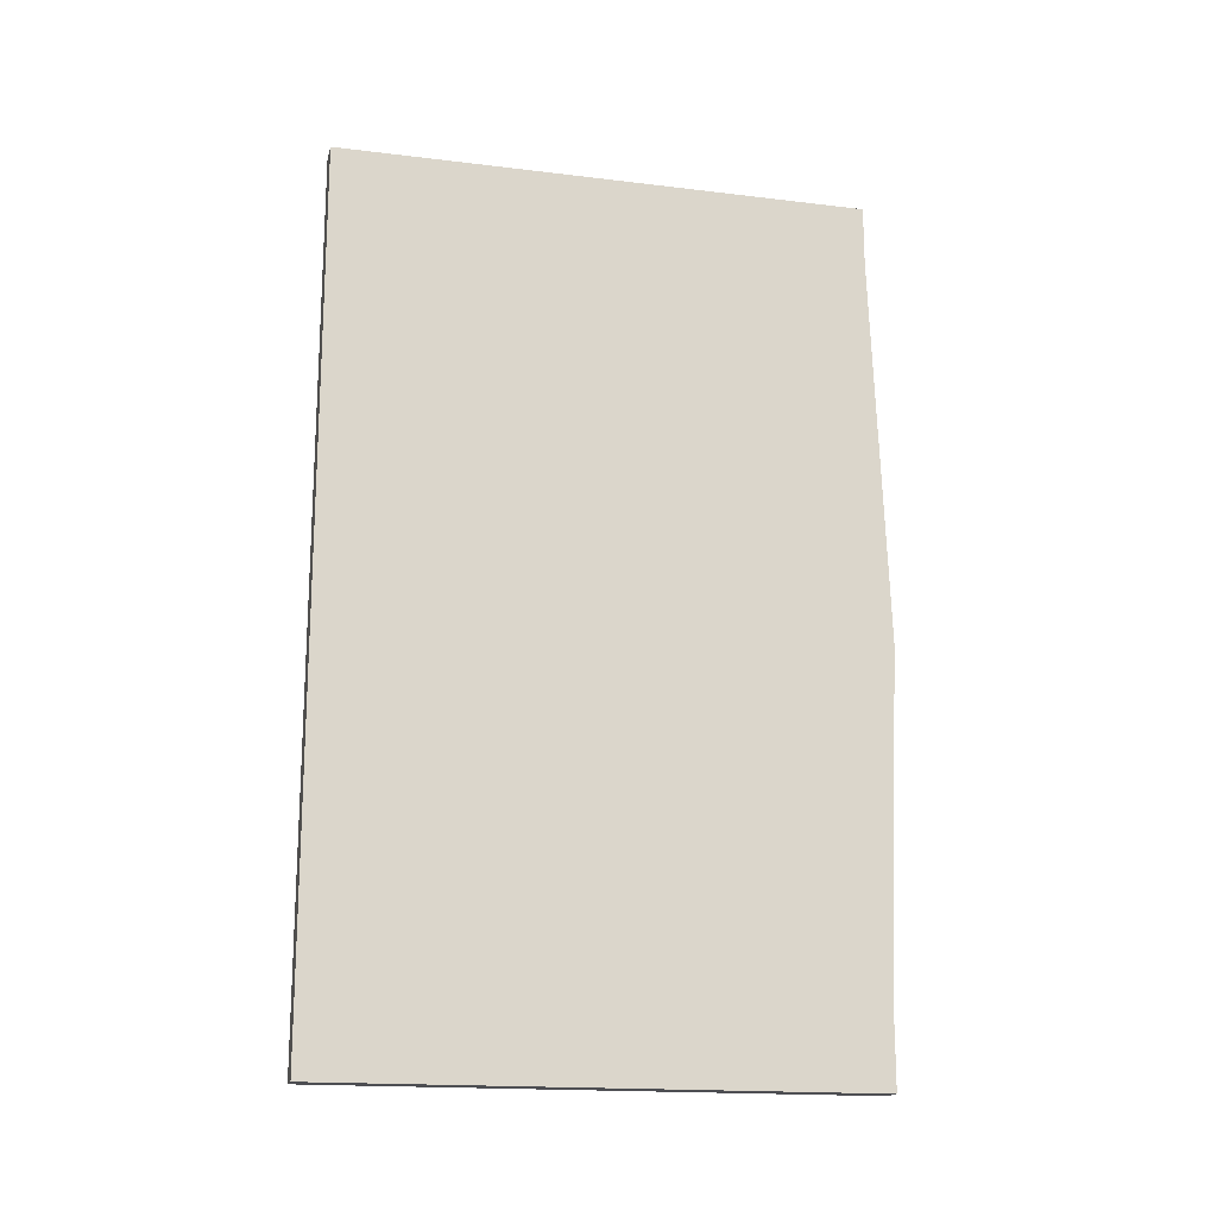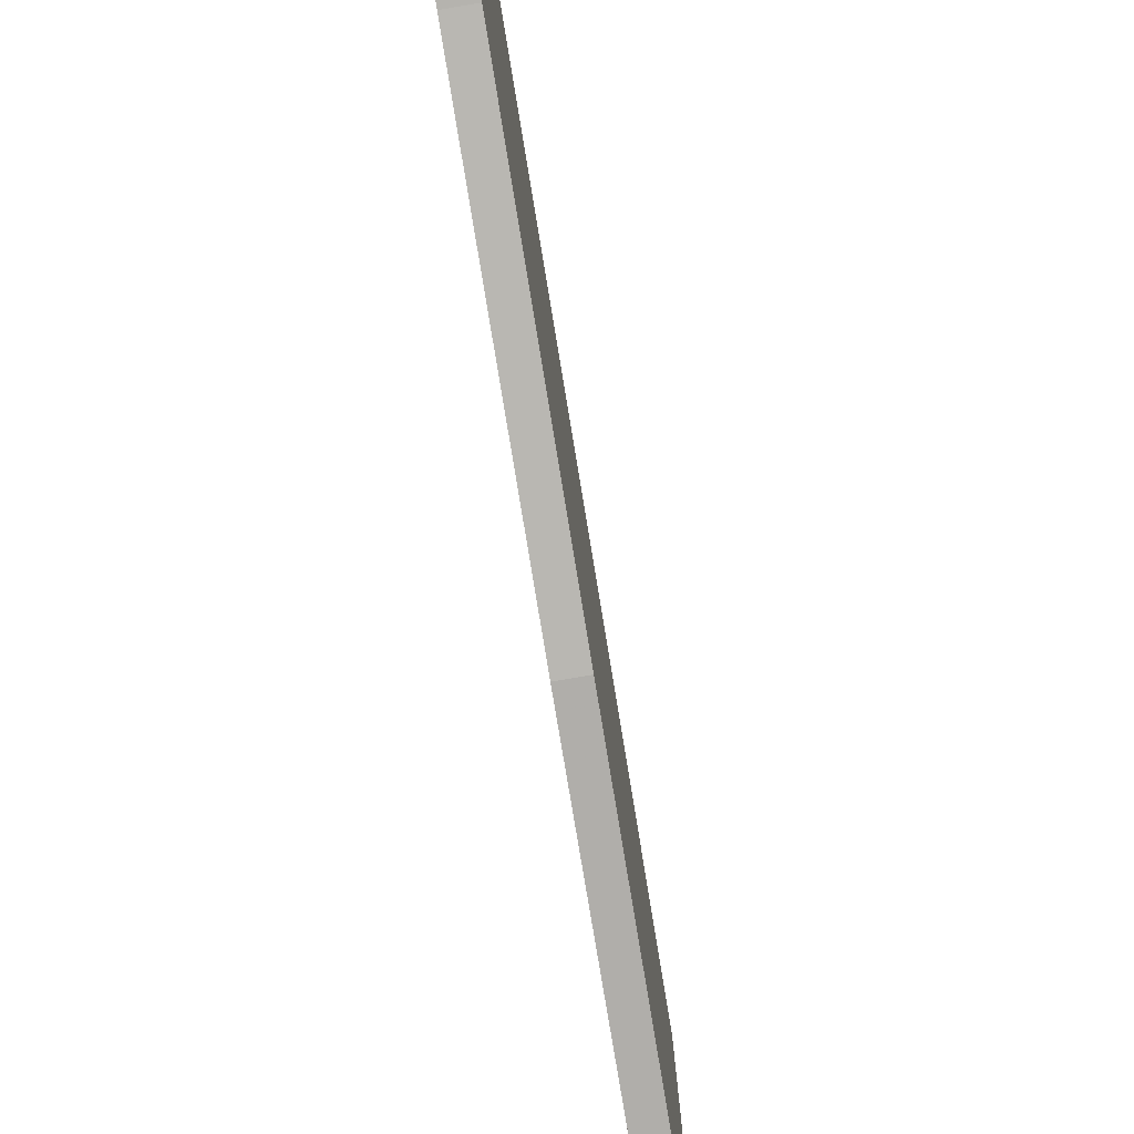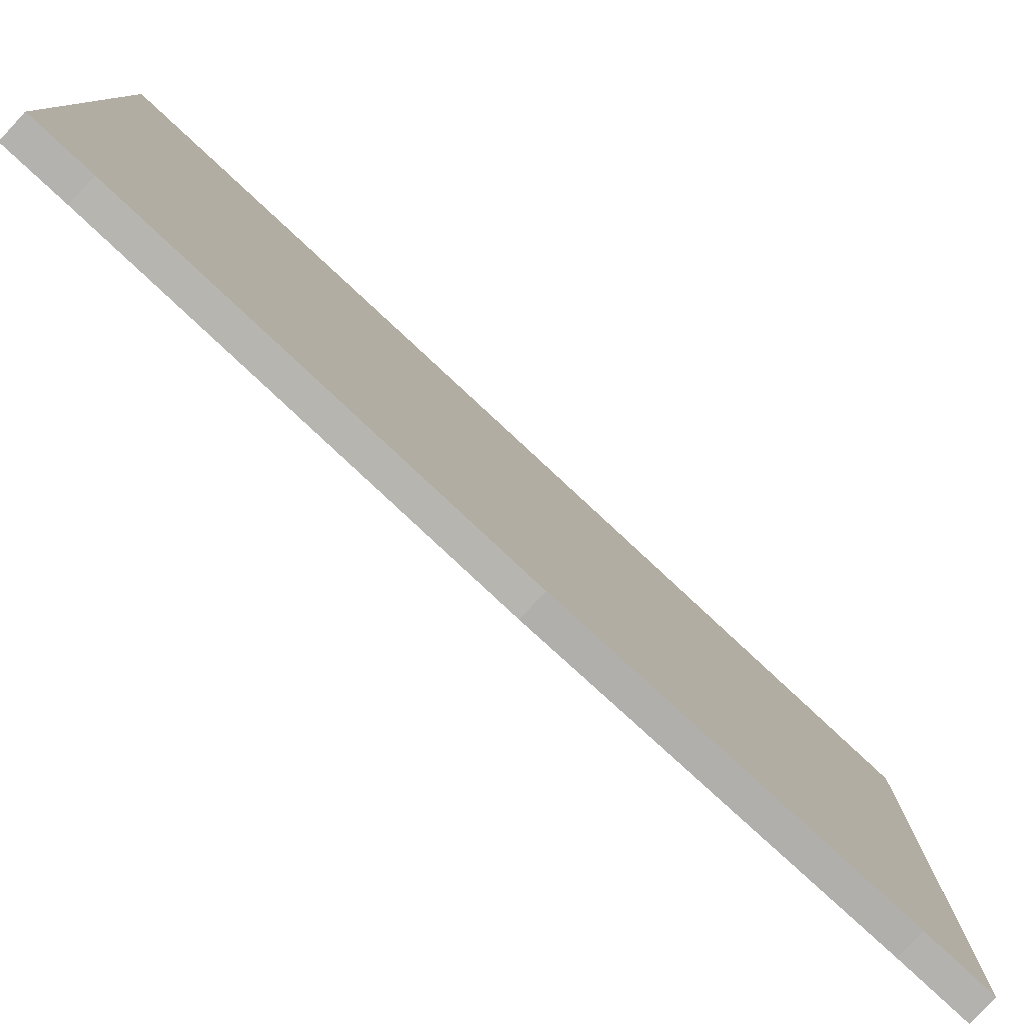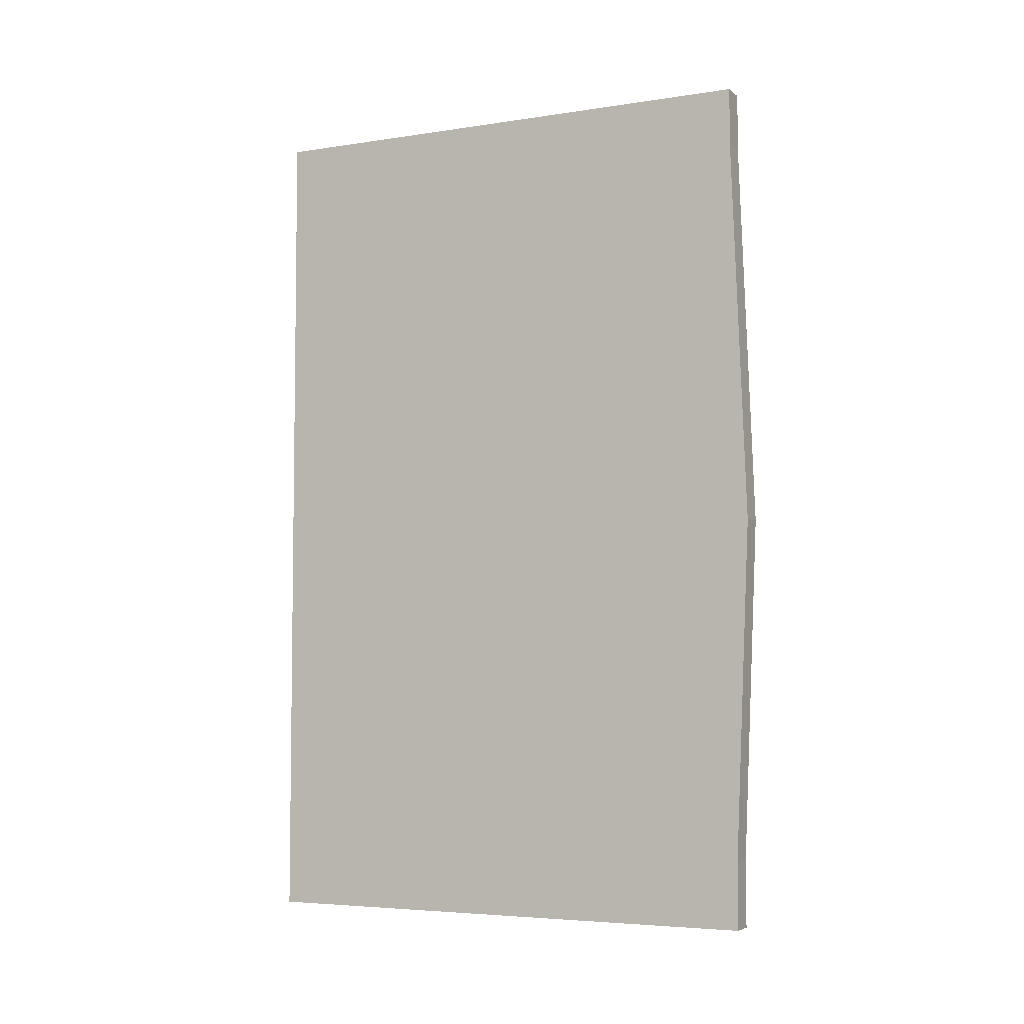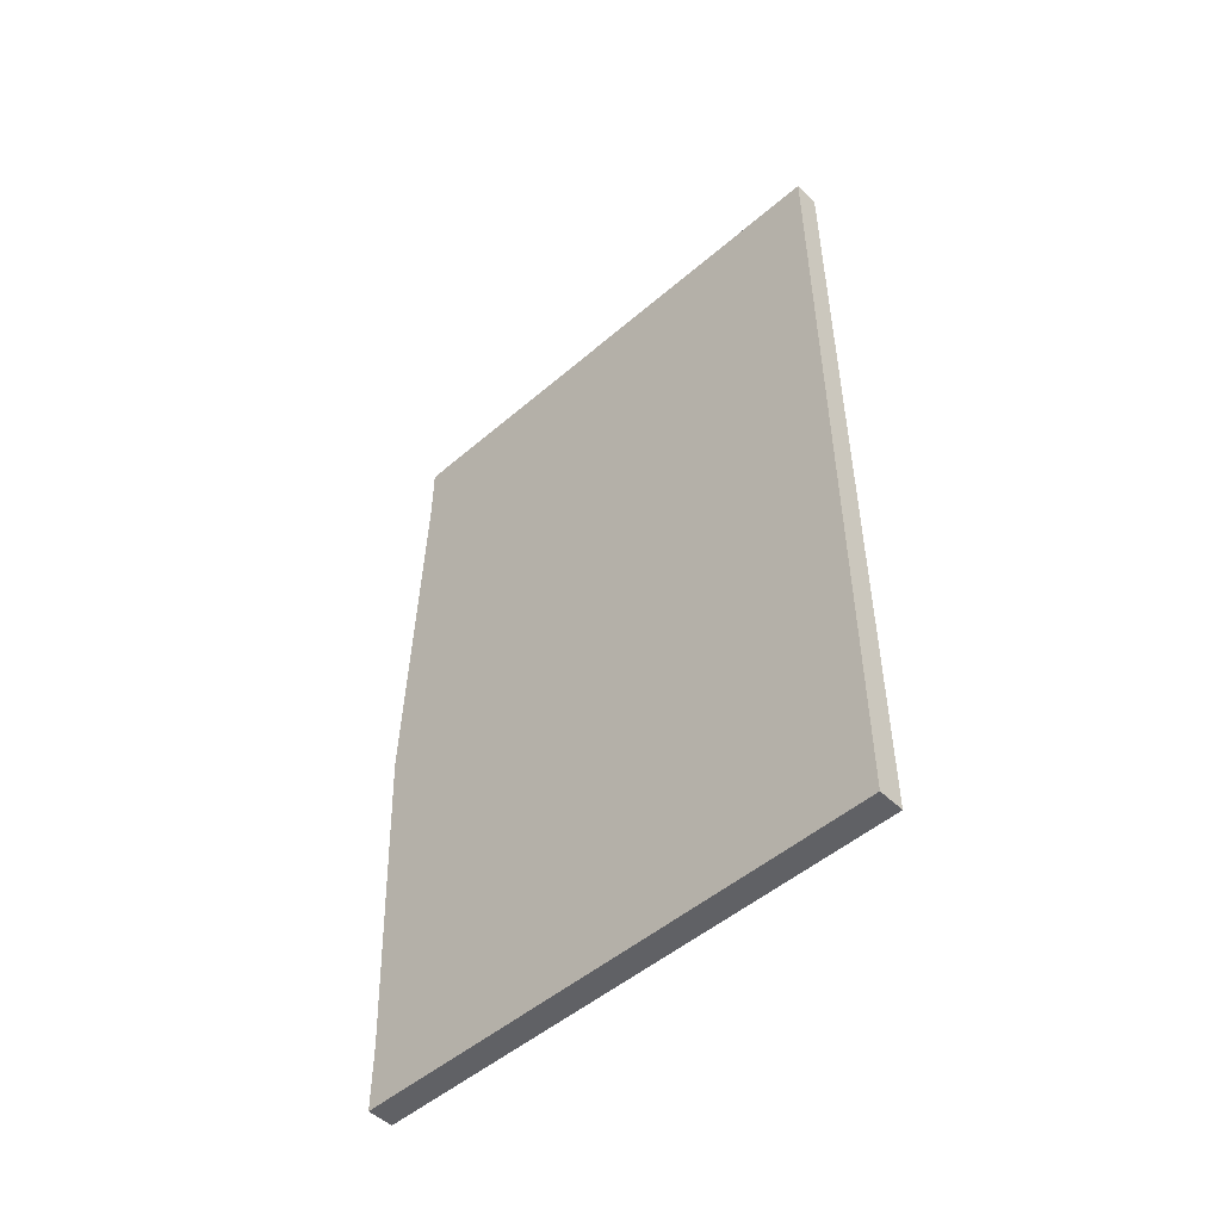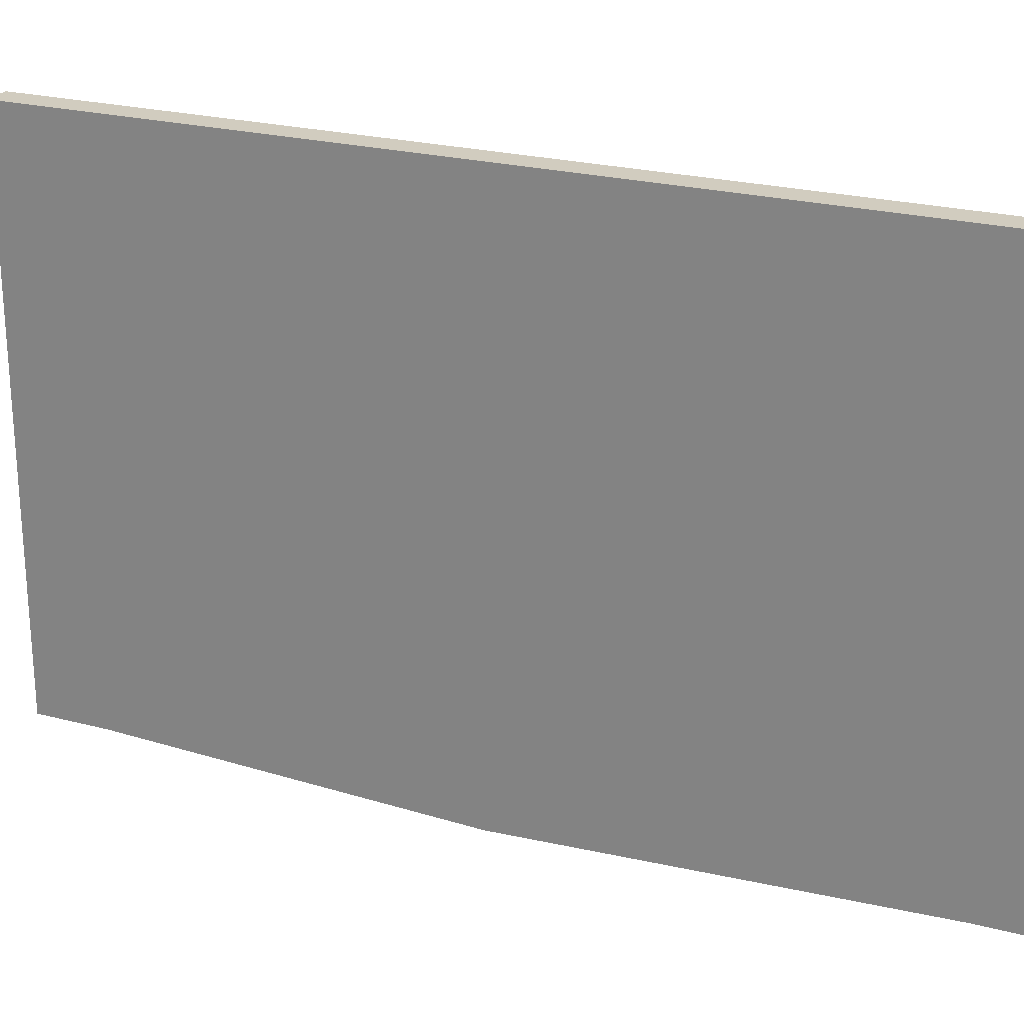
<metadata>
{"format":"obj","ext":"obj","renderer":"f3d","projection":"perspective","resolution":1024,"background":"white","views":[{"elev":-17.2,"azim":-103.6,"up":"+Z"},{"elev":-80.0,"azim":9.4,"up":"+Y"},{"elev":-79.8,"azim":47.1,"up":"+Y"},{"elev":-5.0,"azim":-64.2,"up":"+Z"},{"elev":-50.0,"azim":133.4,"up":"+Z"},{"elev":23.9,"azim":-66.3,"up":"+Y"}]}
</metadata>
<code>
v 250 85.38 63.91
v 250 85.38 63.73
v 250.2 85.38 63.73
v 250.2 85.38 63.91
v 250.2 175.5 63.73
v 250 175.5 63.73
v 250 175.5 63.91
v 250.2 175.5 63.91
v 250.2 92.5 63.73
v 250.2 100.5 63.73
v 250.2 100.5 63.91
v 250.2 92.5 63.91
v 250 92.5 -82.74
v 250 100.5 -82.74
v 250.2 100.5 -82.74
v 250.2 92.5 -82.74
v 245.8 92.5 -82.39
v 245.8 100.5 -82.39
v 245.8 100.5 -82.74
v 245.8 92.5 -82.74
v 246.1 92.5 63.91
v 246.1 100.5 63.91
v 245.8 100.5 63.91
v 245.8 92.5 63.91
v 245.8 85.38 -82.39
v 246.1 85.38 -82.39
v 246.1 85.38 -71.11
v 245.8 85.38 -71.11
v 250.2 175.5 -82.39
v 250 175.5 -82.39
v 250 175.5 -71.11
v 250.2 175.5 -71.11
v 250.2 92.5 -82.39
v 250.2 100.5 -82.39
v 250.2 100.5 -71.11
v 250.2 92.5 -71.11
v 250.2 172.2 -71.11
v 250.2 172.2 -12.51
v 250.2 100.5 -12.51
v 245.8 172.2 -82.74
v 246.1 172.2 -82.74
v 246.1 100.5 -82.74
v 245.8 172.2 -71.11
v 245.8 172.2 -82.39
v 245.8 100.5 -71.11
v 250.2 172.2 63.91
v 250 172.2 63.91
v 250 100.5 63.91
v 250.2 172.2 -82.74
v 250.2 172.2 -82.39
v 245.8 172.2 63.91
v 245.8 172.2 63.73
v 245.8 100.5 63.73
v 245.8 82.88 -12.51
v 246.1 82.88 -12.51
v 246.1 85.38 53.96
v 245.8 85.38 53.96
v 250.2 175.5 -12.51
v 250 175.5 -12.51
v 250 175.5 53.96
v 250.2 175.5 53.96
v 250.2 92.5 -12.51
v 250.2 100.5 53.96
v 250.2 92.5 53.96
v 245.8 92.5 63.73
v 245.8 100.5 53.96
v 245.8 92.5 53.96
v 250.2 175.2 63.73
v 250.2 175.2 53.96
v 245.8 175.5 -12.51
v 245.8 175.2 -12.51
v 245.8 175.2 53.96
v 245.8 175.5 53.96
v 250.2 175.2 -71.11
v 250.2 175.2 -12.51
v 245.8 175.2 -82.74
v 246.1 175.2 -82.74
v 245.8 175.2 -71.11
v 245.8 175.2 -82.39
v 250.2 175.2 63.91
v 250 175.2 63.91
v 250.2 175.2 -82.74
v 250.2 175.2 -82.39
v 245.8 175.2 63.91
v 245.8 175.2 63.73
v 250.2 172.2 63.73
v 250 92.5 63.91
v 250 85.47 63.91
v 250.2 85.47 63.91
v 245.8 85.47 63.73
v 245.8 85.47 63.91
v 245.8 92.5 -12.51
v 245.8 83 -12.51
v 245.8 85.47 53.96
v 245.8 85.47 -82.39
v 245.8 85.47 -71.11
v 245.8 92.5 -71.11
v 246.1 92.5 -82.74
v 246.1 85.47 -82.74
v 245.8 85.47 -82.74
v 250.2 85.47 -82.39
v 250.2 85.47 -82.74
v 250.2 83 -12.51
v 250.2 85.47 -71.11
v 250.2 85.47 63.73
v 250.2 85.47 53.96
v 250.2 172.2 53.96
v 245.8 175.5 -71.11
v 246.1 85.38 63.91
v 246.1 85.38 63.73
v 246.1 175.5 53.96
v 246.1 175.5 63.73
v 250.2 85.38 -82.74
v 250.2 85.38 -82.39
v 250 85.38 -82.39
v 250 85.38 -82.74
v 246.1 175.5 -82.74
v 246.1 175.5 -82.39
v 250 175.5 -82.74
v 250 172.2 -82.74
v 246.1 172.2 63.91
v 250.2 82.88 -12.51
v 250.2 85.38 53.96
v 250 85.38 53.96
v 250 82.88 -12.51
v 246.1 175.5 -12.51
v 250.2 175.5 -82.74
v 250 175.2 -82.74
v 246.1 175.5 63.91
v 246.1 175.2 63.91
v 246.1 85.47 63.91
v 250 85.47 -82.74
v 250.2 85.38 -71.11
v 250 85.38 -71.11
v 246.1 175.5 -71.11
v 246.1 85.38 -82.74
v 245.8 85.38 63.91
v 245.8 85.38 63.73
v 245.8 175.5 63.73
v 245.8 175.5 -82.74
v 245.8 175.5 -82.39
v 245.8 175.5 63.91
v 245.8 172.2 -12.51
v 245.8 172.2 53.96
v 245.8 85.38 -82.74
f 1 2 3
f 3 4 1
f 5 6 7
f 7 8 5
f 9 10 11
f 11 12 9
f 13 14 15
f 15 16 13
f 17 18 19
f 19 20 17
f 21 22 23
f 23 24 21
f 25 26 27
f 27 28 25
f 29 30 31
f 31 32 29
f 33 34 35
f 35 36 33
f 37 38 39
f 39 35 37
f 40 41 42
f 42 19 40
f 43 44 18
f 18 45 43
f 46 47 48
f 48 11 46
f 49 50 34
f 34 15 49
f 51 52 53
f 53 23 51
f 54 55 56
f 56 57 54
f 58 59 60
f 60 61 58
f 62 39 63
f 63 64 62
f 65 53 66
f 66 67 65
f 5 68 69
f 69 61 5
f 70 71 72
f 72 73 70
f 74 75 38
f 38 37 74
f 76 77 41
f 41 40 76
f 78 79 44
f 44 43 78
f 80 81 47
f 47 46 80
f 82 83 50
f 50 49 82
f 84 85 52
f 52 51 84
f 11 10 86
f 86 46 11
f 87 88 89
f 89 12 87
f 65 90 91
f 91 24 65
f 92 93 94
f 94 67 92
f 17 95 96
f 96 97 17
f 98 99 100
f 100 20 98
f 33 101 102
f 102 16 33
f 62 103 104
f 104 36 62
f 9 105 106
f 106 64 9
f 107 63 39
f 39 38 107
f 28 27 55
f 55 54 28
f 32 31 59
f 59 58 32
f 36 35 39
f 39 62 36
f 108 78 71
f 71 70 108
f 61 69 75
f 75 58 61
f 92 97 96
f 96 93 92
f 62 64 106
f 106 103 62
f 109 110 2
f 2 1 109
f 111 112 6
f 6 60 111
f 98 42 14
f 14 13 98
f 12 11 48
f 48 87 12
f 113 114 115
f 115 116 113
f 117 118 30
f 30 119 117
f 49 15 14
f 14 120 49
f 121 22 48
f 48 47 121
f 122 123 124
f 124 125 122
f 126 111 60
f 60 59 126
f 127 82 128
f 128 119 127
f 129 130 81
f 81 7 129
f 21 131 88
f 88 87 21
f 16 102 132
f 132 13 16
f 133 122 125
f 125 134 133
f 135 126 59
f 59 31 135
f 87 48 22
f 22 21 87
f 116 115 26
f 26 136 116
f 120 14 42
f 42 41 120
f 125 124 56
f 56 55 125
f 119 128 77
f 77 117 119
f 13 132 99
f 99 98 13
f 134 125 55
f 55 27 134
f 137 138 110
f 110 109 137
f 73 139 112
f 112 111 73
f 20 19 42
f 42 98 20
f 140 141 118
f 118 117 140
f 51 23 22
f 22 121 51
f 70 73 111
f 111 126 70
f 142 84 130
f 130 129 142
f 24 91 131
f 131 21 24
f 108 70 126
f 126 135 108
f 46 86 68
f 68 80 46
f 143 144 72
f 72 71 143
f 32 58 75
f 75 74 32
f 140 117 77
f 77 76 140
f 108 141 79
f 79 78 108
f 8 7 81
f 81 80 8
f 127 29 83
f 83 82 127
f 142 139 85
f 85 84 142
f 43 143 71
f 71 78 43
f 107 38 75
f 75 69 107
f 49 120 128
f 128 82 49
f 121 47 81
f 81 130 121
f 120 41 77
f 77 128 120
f 51 121 130
f 130 84 51
f 97 45 18
f 18 17 97
f 145 136 26
f 26 25 145
f 127 119 30
f 30 29 127
f 16 15 34
f 34 33 16
f 40 19 18
f 18 44 40
f 37 35 34
f 34 50 37
f 76 40 44
f 44 79 76
f 74 37 50
f 50 83 74
f 20 100 95
f 95 17 20
f 36 104 101
f 101 33 36
f 133 134 115
f 115 114 133
f 135 31 30
f 30 118 135
f 134 27 26
f 26 115 134
f 108 135 118
f 118 141 108
f 140 76 79
f 79 141 140
f 32 74 83
f 83 29 32
f 124 123 3
f 3 2 124
f 61 60 6
f 6 5 61
f 64 63 10
f 10 9 64
f 144 66 53
f 53 52 144
f 24 23 53
f 53 65 24
f 8 80 68
f 68 5 8
f 72 144 52
f 52 85 72
f 63 107 86
f 86 10 63
f 67 94 90
f 90 65 67
f 12 89 105
f 105 9 12
f 56 124 2
f 2 110 56
f 129 7 6
f 6 112 129
f 57 56 110
f 110 138 57
f 142 129 112
f 112 139 142
f 107 69 68
f 68 86 107
f 73 72 85
f 85 139 73
f 1 4 89
f 89 88 1
f 138 137 91
f 91 90 138
f 54 57 94
f 94 93 54
f 25 28 96
f 96 95 25
f 136 145 100
f 100 99 136
f 114 113 102
f 102 101 114
f 122 133 104
f 104 103 122
f 3 123 106
f 106 105 3
f 28 54 93
f 93 96 28
f 123 122 103
f 103 106 123
f 109 1 88
f 88 131 109
f 113 116 132
f 132 102 113
f 116 136 99
f 99 132 116
f 137 109 131
f 131 91 137
f 145 25 95
f 95 100 145
f 133 114 101
f 101 104 133
f 57 138 90
f 90 94 57
f 4 3 105
f 105 89 4

</code>
